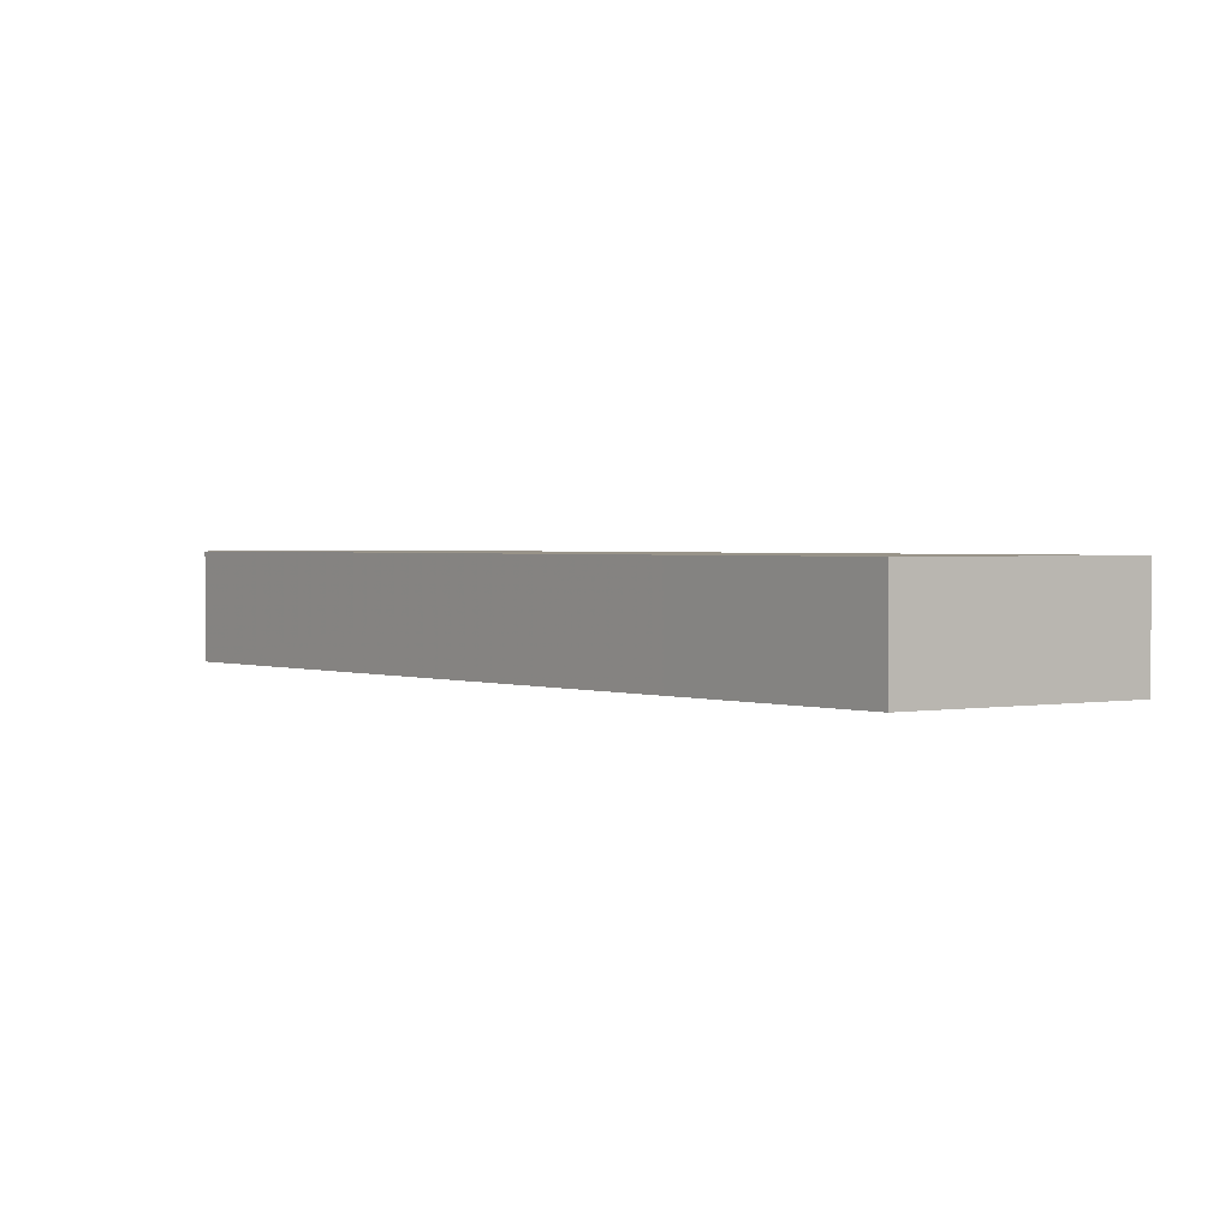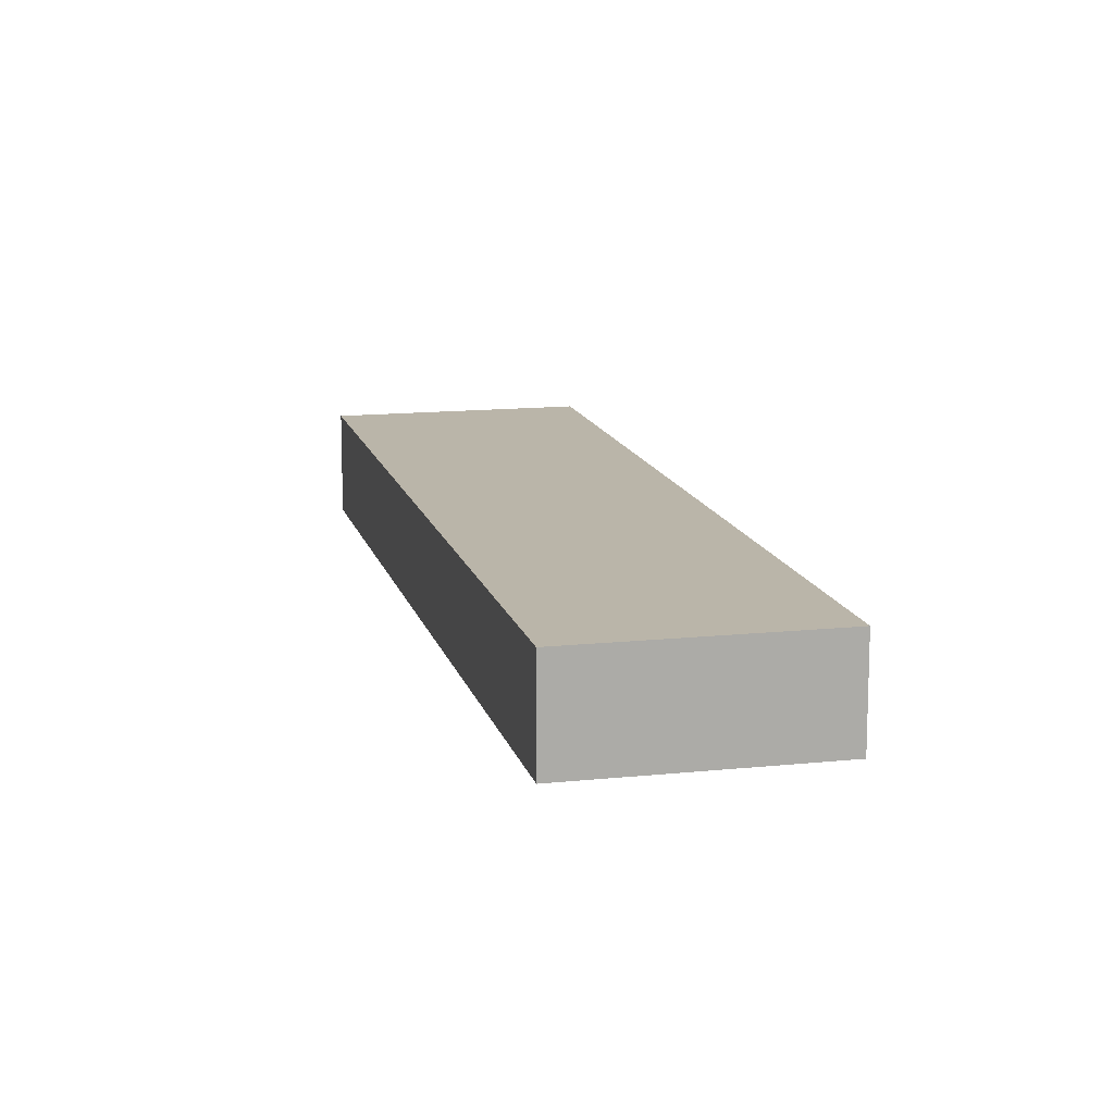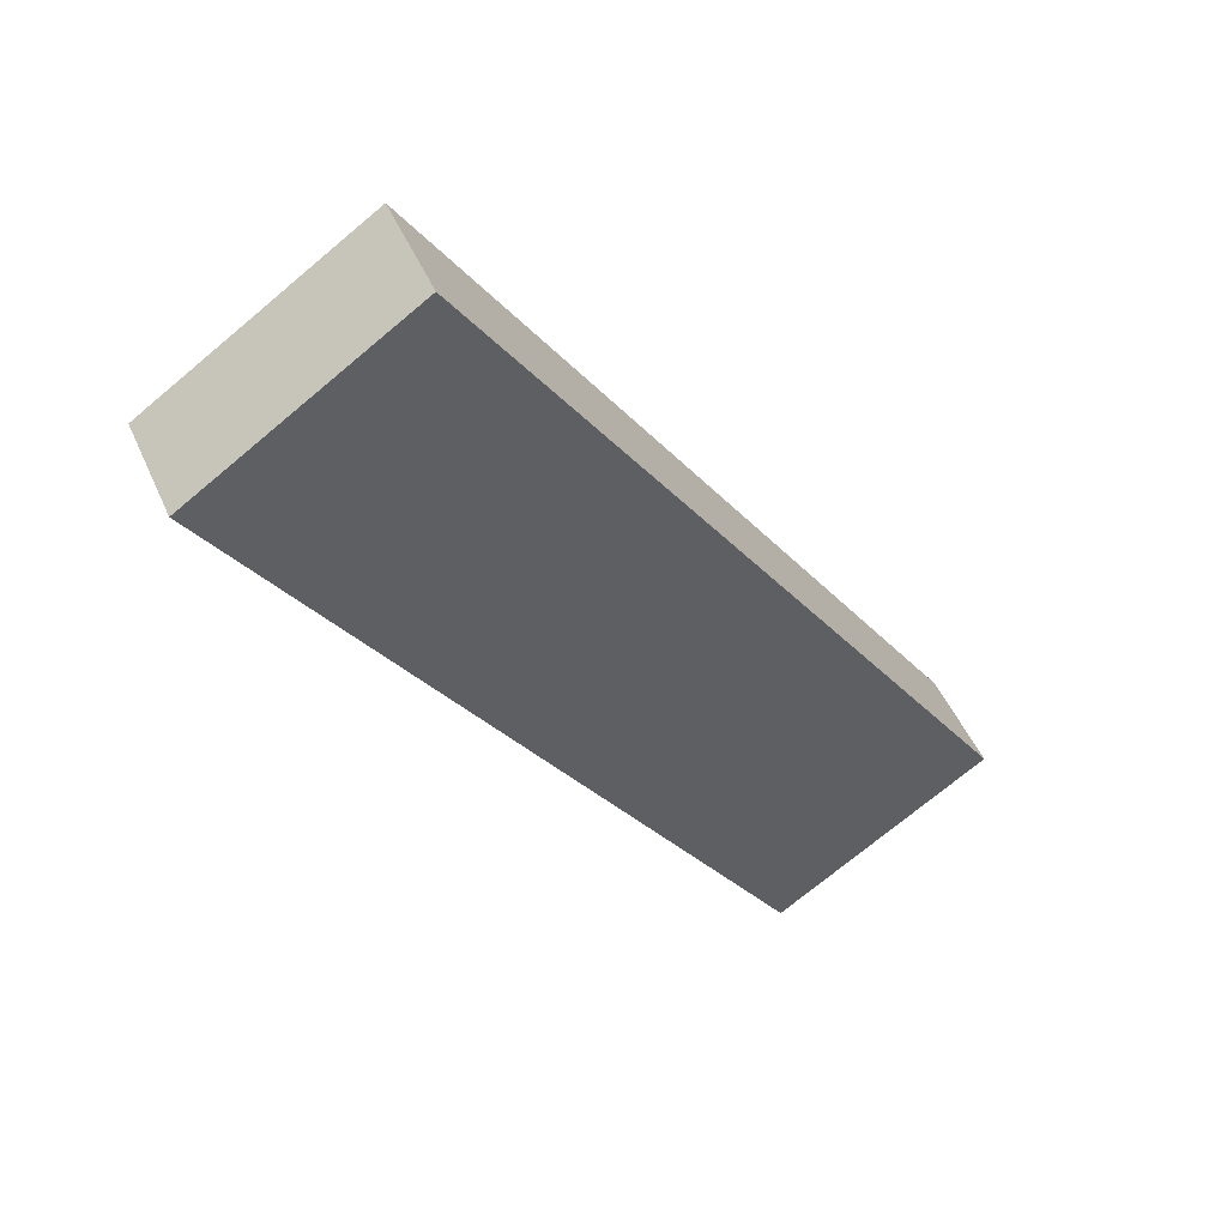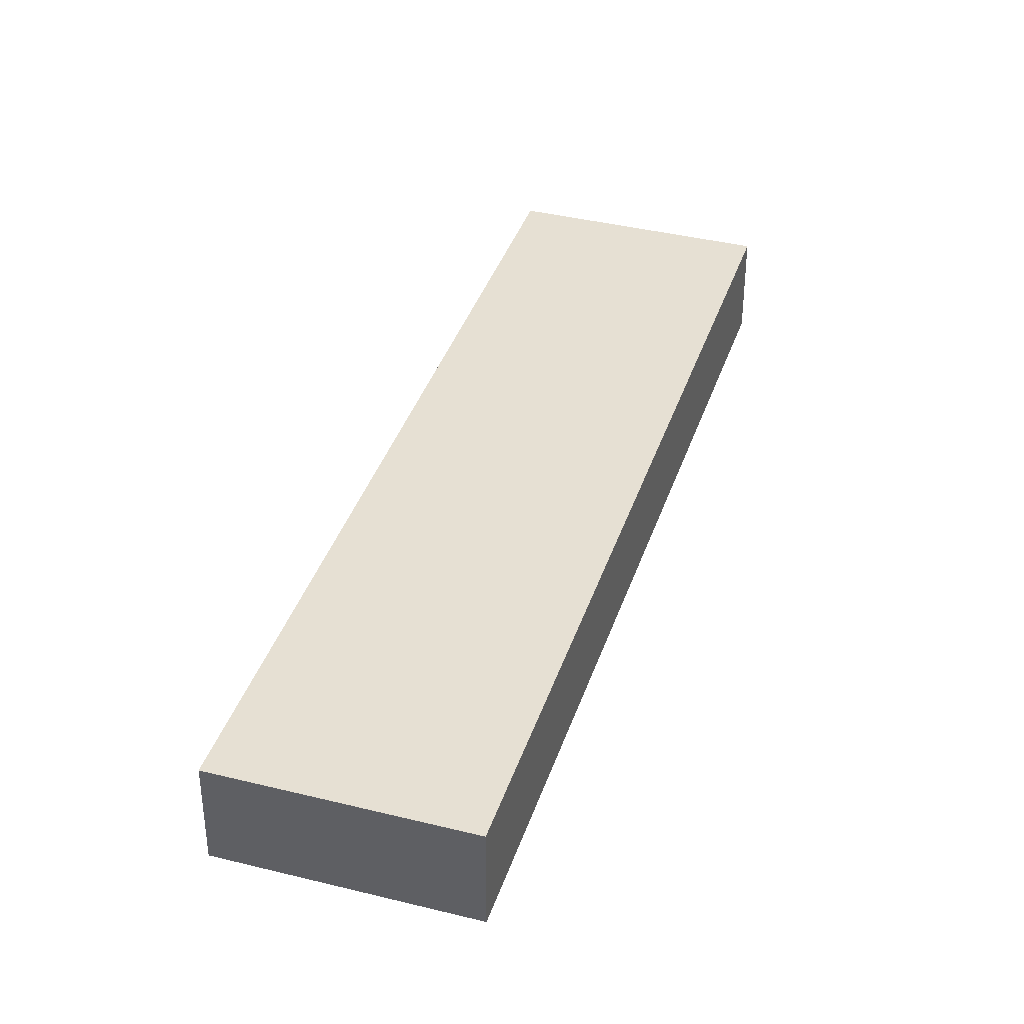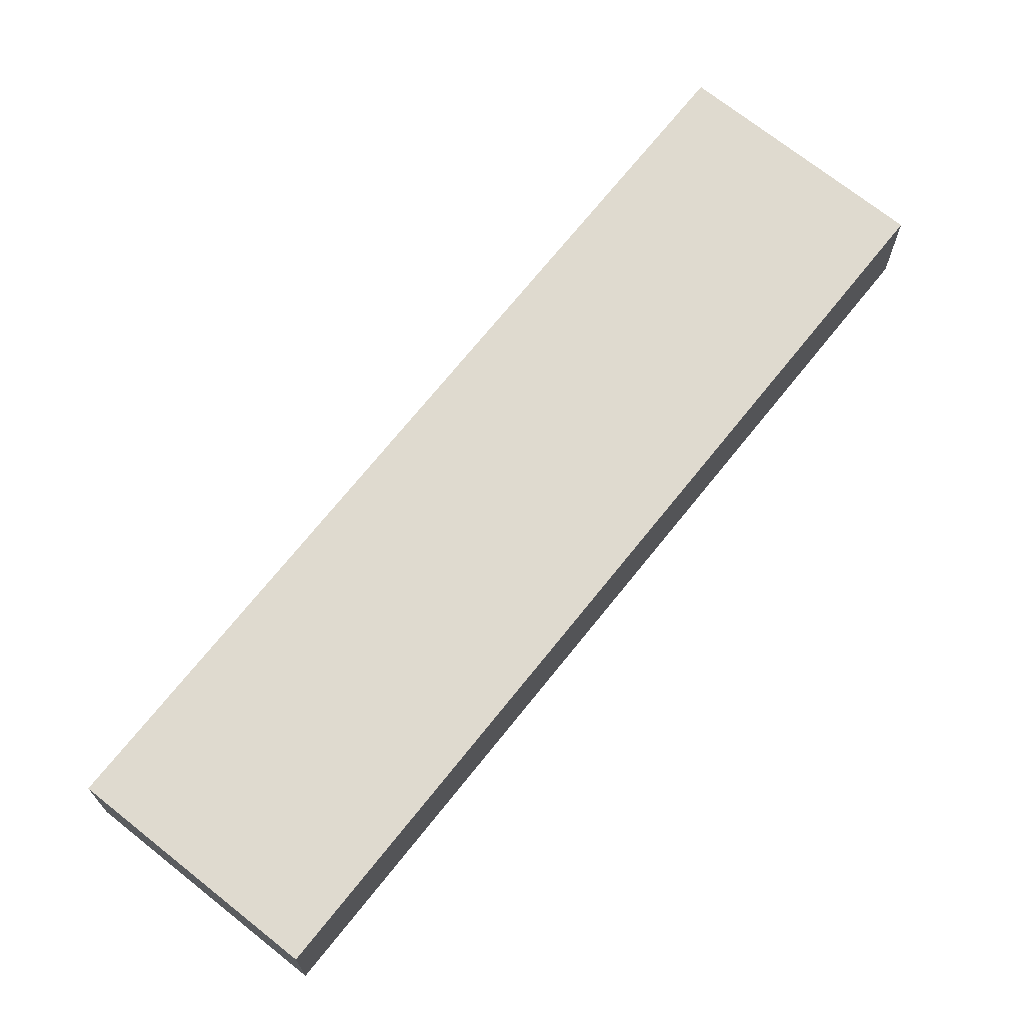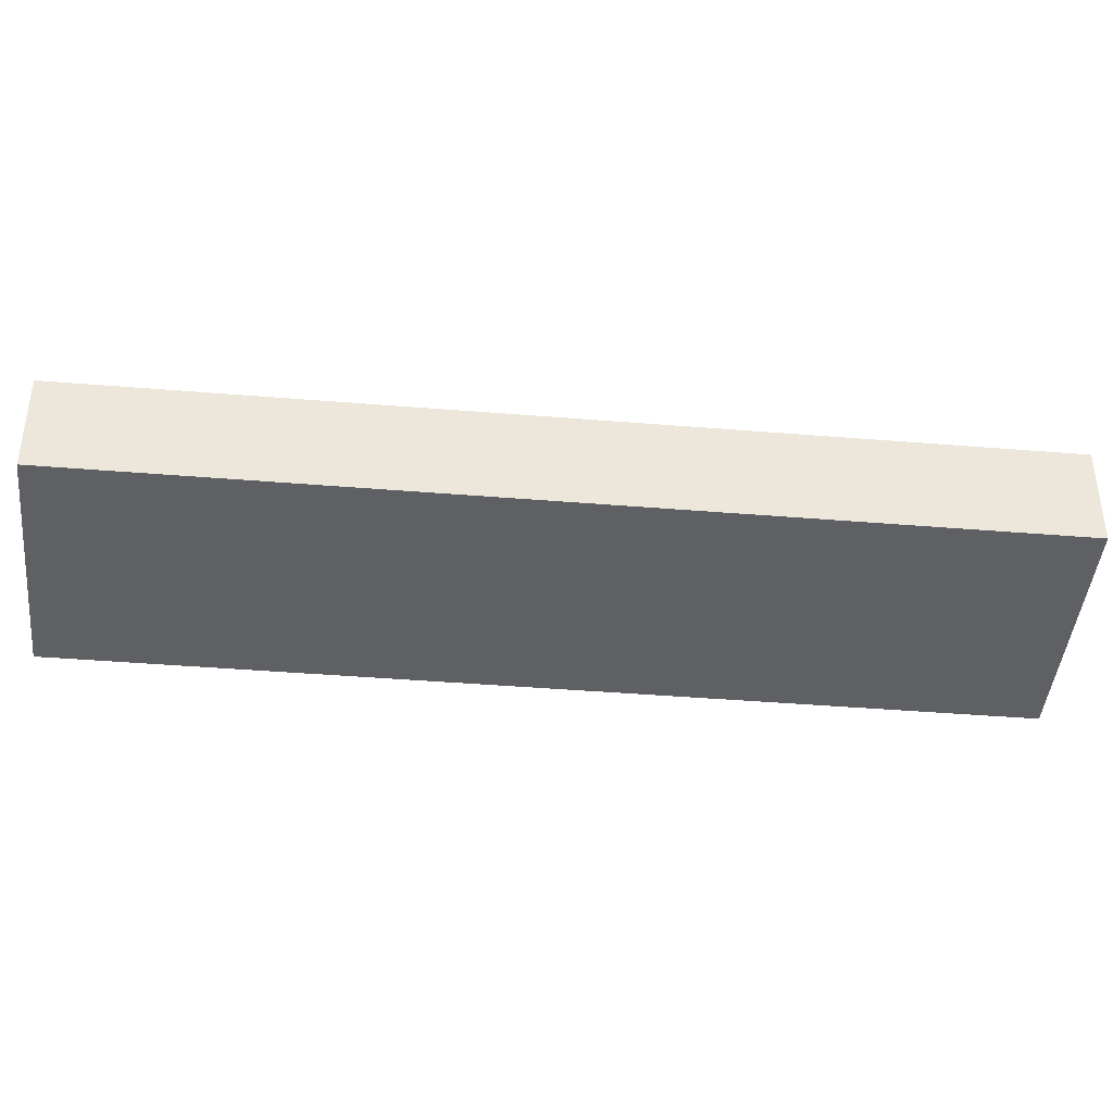
<metadata>
{"format":"obj","ext":"obj","renderer":"f3d","projection":"perspective","resolution":1024,"background":"white","views":[{"elev":1.6,"azim":177.1,"up":"+Y"},{"elev":13.6,"azim":20.4,"up":"+Y"},{"elev":48.7,"azim":156.9,"up":"+Z"},{"elev":38.5,"azim":-128.8,"up":"+Y"},{"elev":70.6,"azim":-107.7,"up":"+Y"},{"elev":-42.4,"azim":118.1,"up":"+Y"}]}
</metadata>
<code>
v  0 4.165 2.55e-16
v  14 4.165 2.583
v  8.494 4.165 -5.67
v  14 4.165 21.02
v  29.67 4.165 26.06
v  21.15 4.165 31.74
v  21.15 -1.944e-15 31.74
v  29.67 -1.596e-15 26.06
v  14 -1.582e-16 2.583
v  8.494 3.472e-16 -5.67
v  0 0 0
v  14 -1.287e-15 21.02
g defaultobject
f 1 2 3
f 2 1 4
f 2 4 5
f 5 4 6
f 7 5 6
f 5 7 8
f 8 2 5
f 2 8 9
f 2 9 3
f 3 9 10
f 10 1 3
f 1 10 11
f 4 7 6
f 7 4 12
f 12 4 1
f 12 1 11
f 9 11 10
f 11 9 12
f 12 9 8
f 12 8 7

</code>
